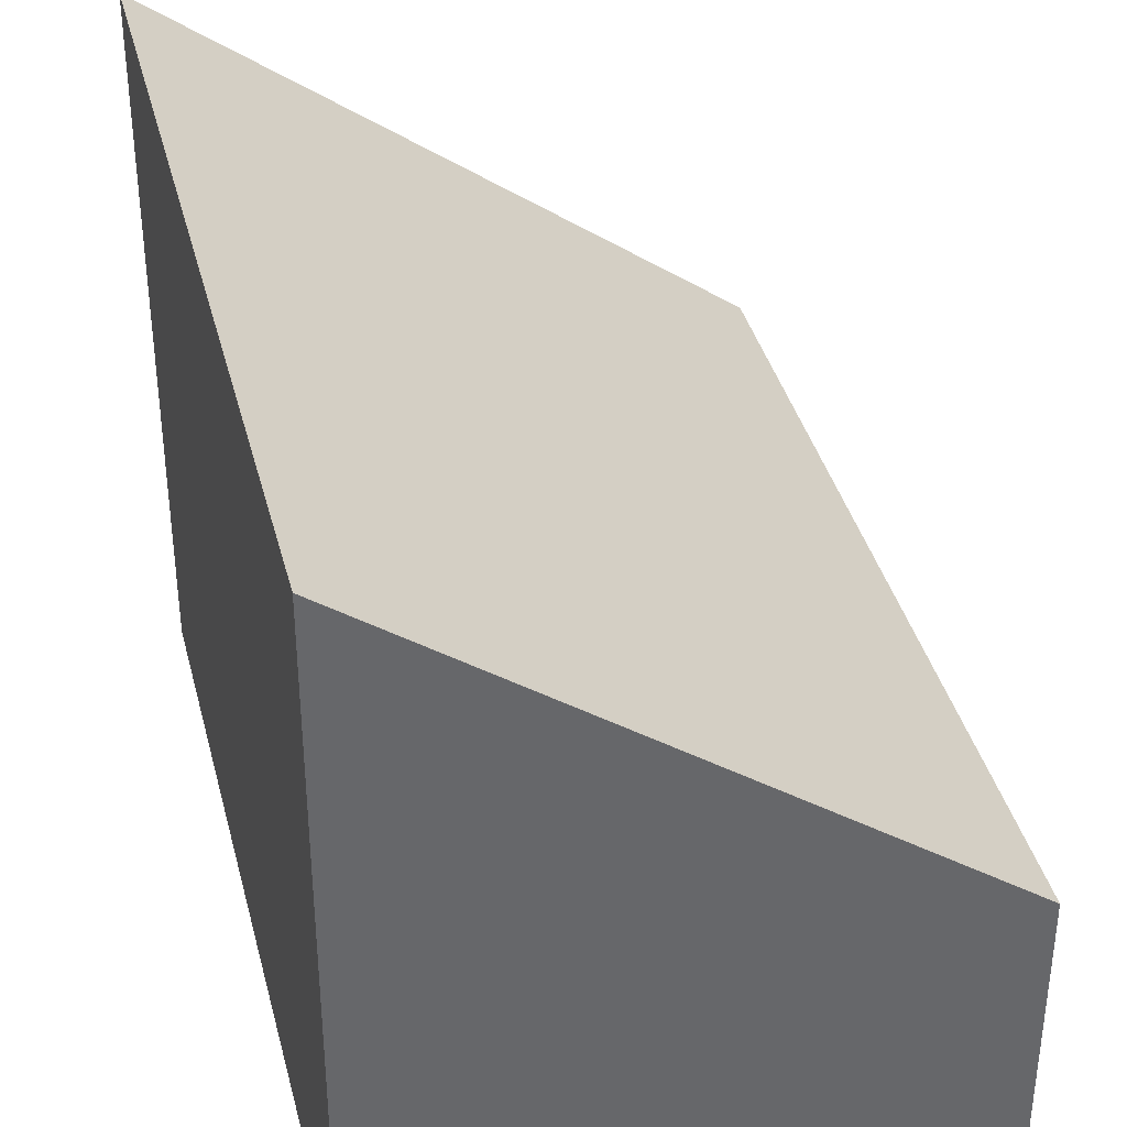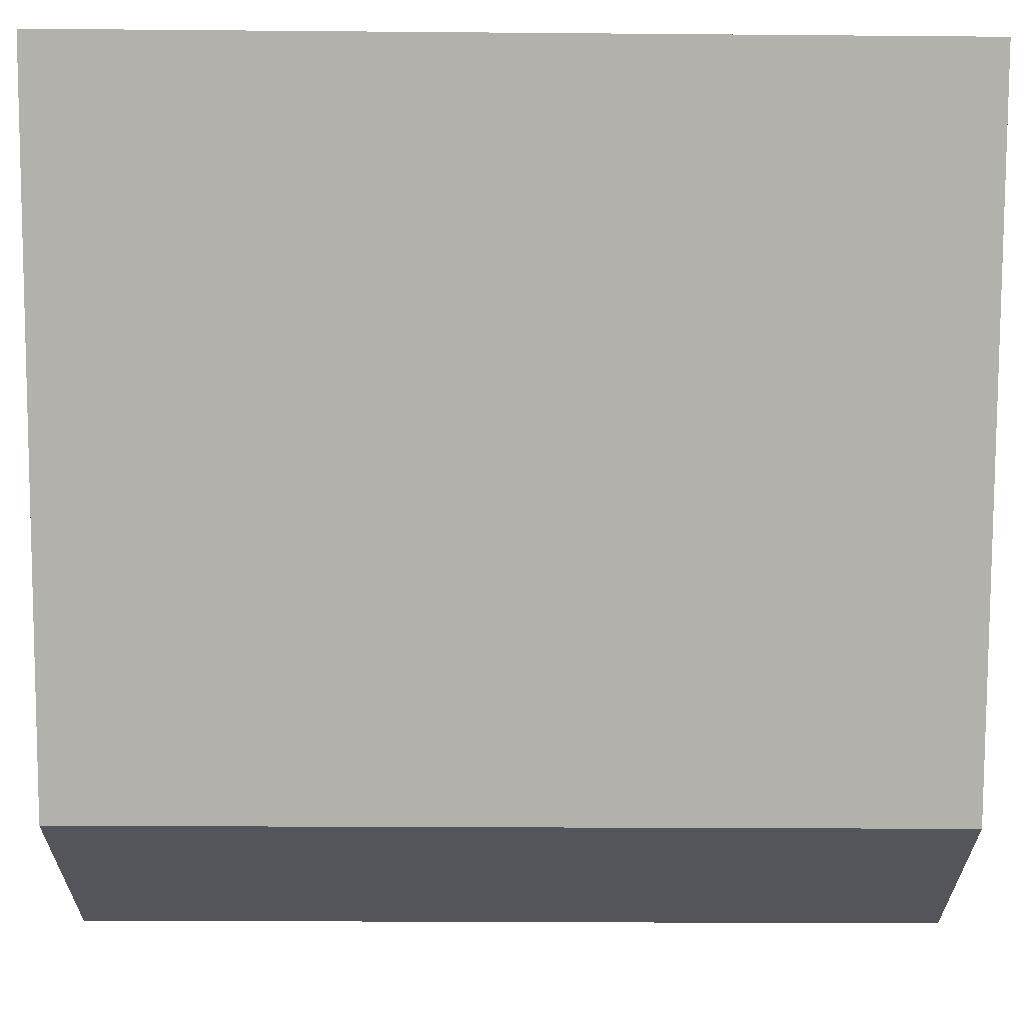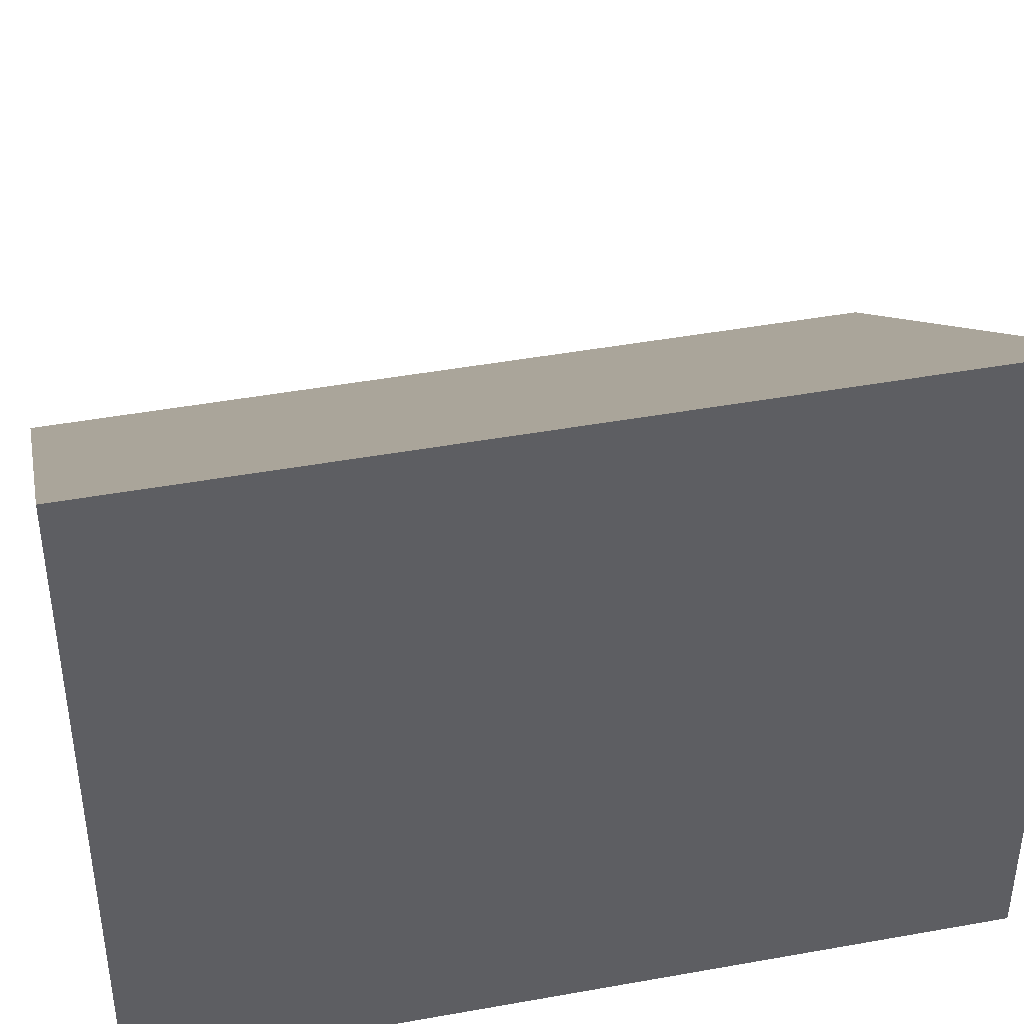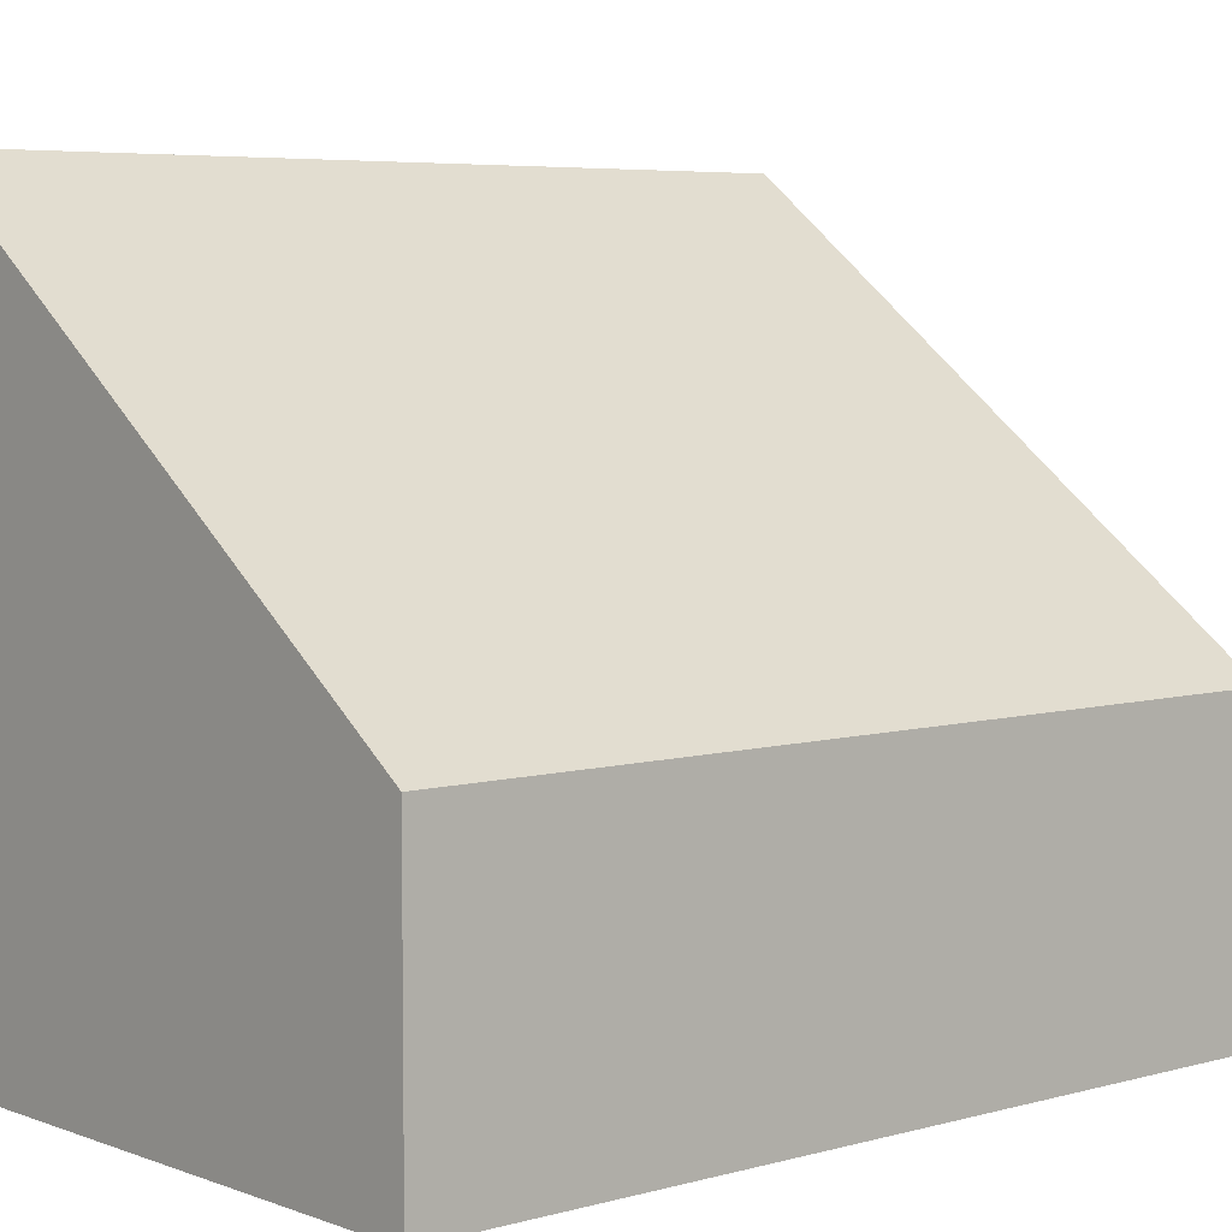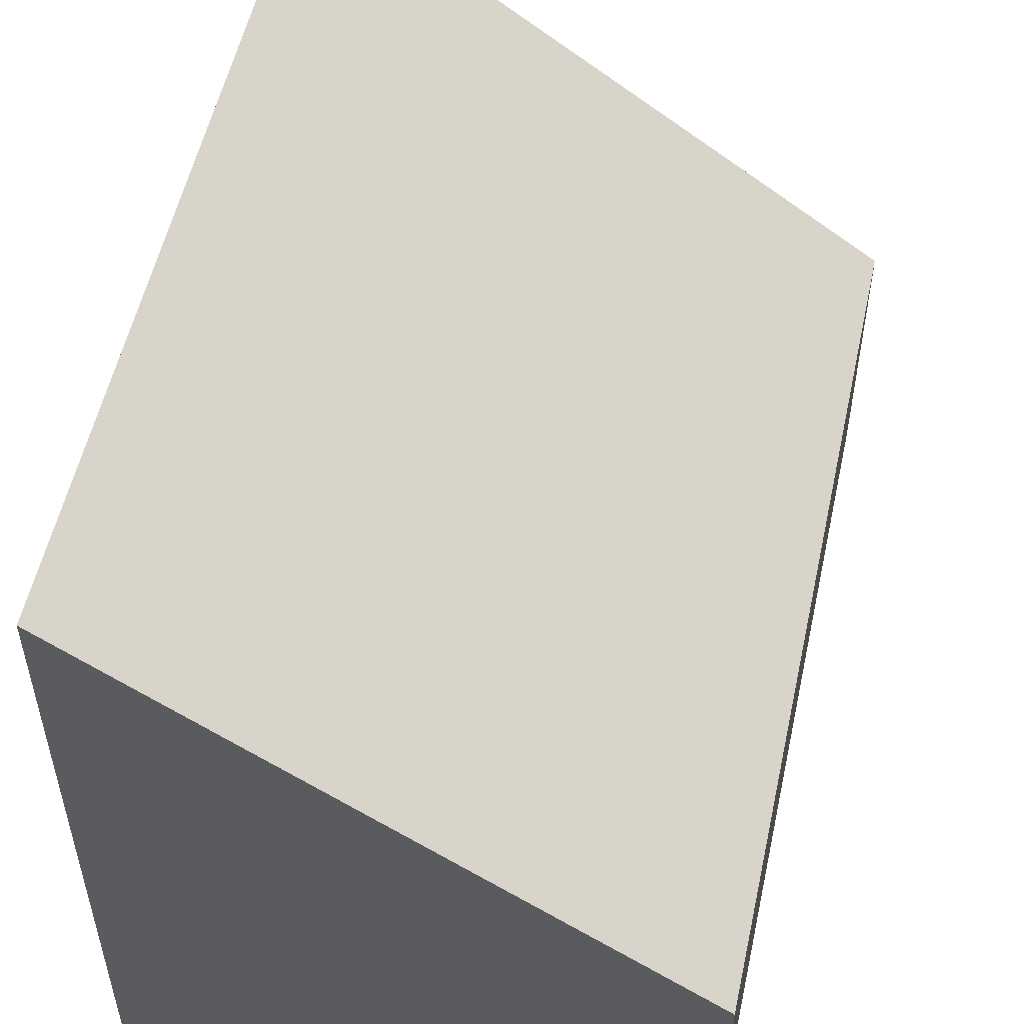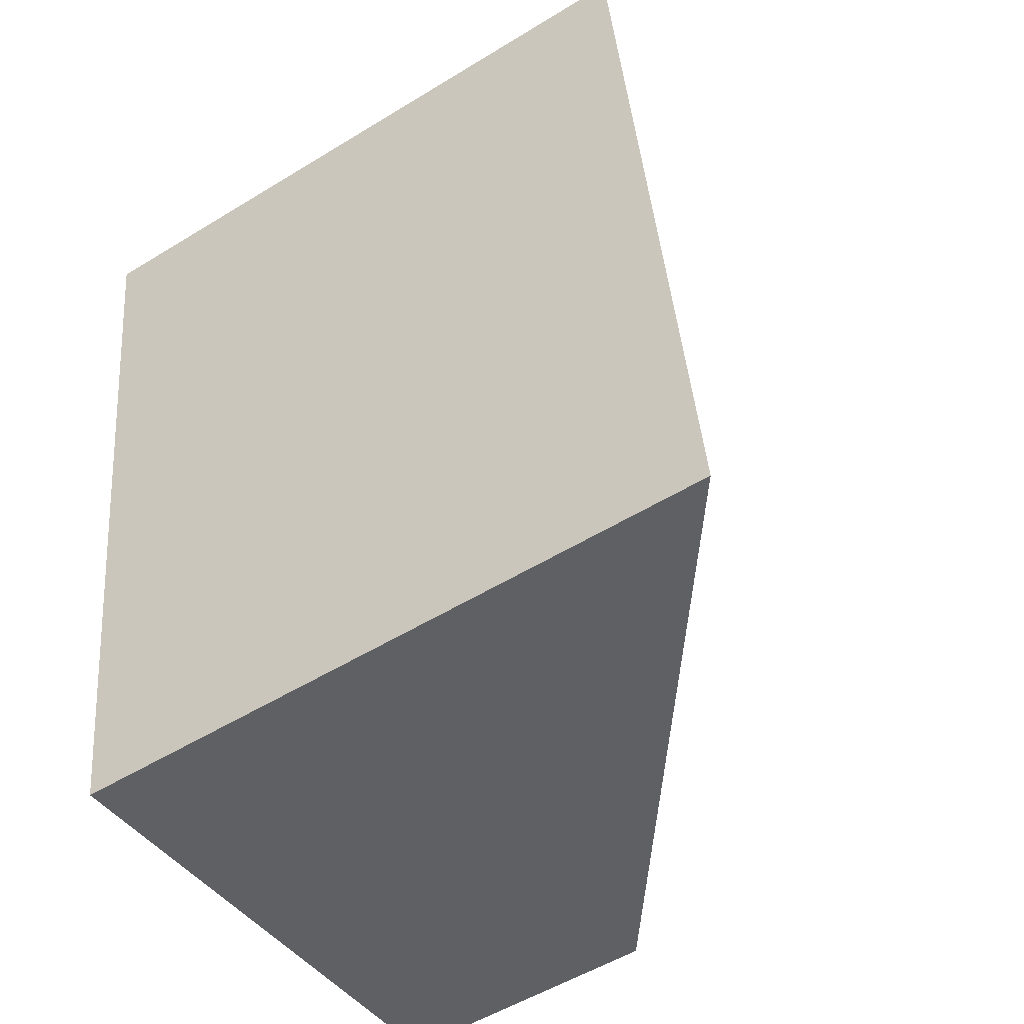
<metadata>
{"format":"obj","ext":"obj","renderer":"f3d","projection":"perspective","resolution":1024,"background":"white","views":[{"elev":38.2,"azim":174.5,"up":"+Y"},{"elev":65.0,"azim":-81.1,"up":"+Y"},{"elev":43.1,"azim":86.4,"up":"+Y"},{"elev":5.6,"azim":-122.3,"up":"+Y"},{"elev":54.9,"azim":-159.1,"up":"+Y"},{"elev":-53.8,"azim":123.1,"up":"+Z"}]}
</metadata>
<code>
v  0 3.083 1.888e-16
v  7.279 7.449 7.939
v  5.965 7.476 -0.9
v  1.353 3.083 8.845
v  5.965 5.511e-17 -0.9
v  0 0 0
v  1.353 -5.416e-16 8.845
v  7.279 -4.861e-16 7.939
g defaultobject
f 1 2 3
f 2 1 4
f 5 1 3
f 1 5 6
f 6 4 1
f 4 6 7
f 4 8 2
f 8 4 7
f 2 5 3
f 5 2 8
f 8 6 5
f 6 8 7

</code>
